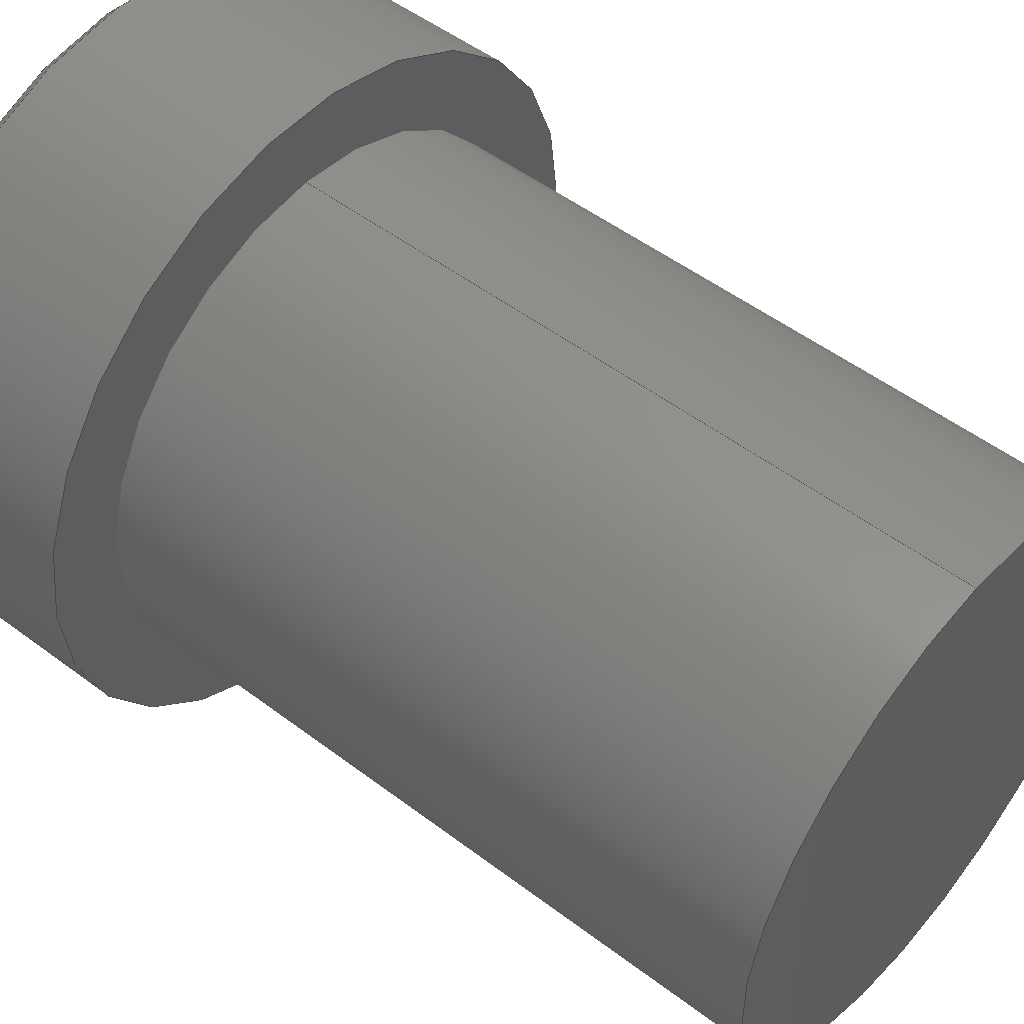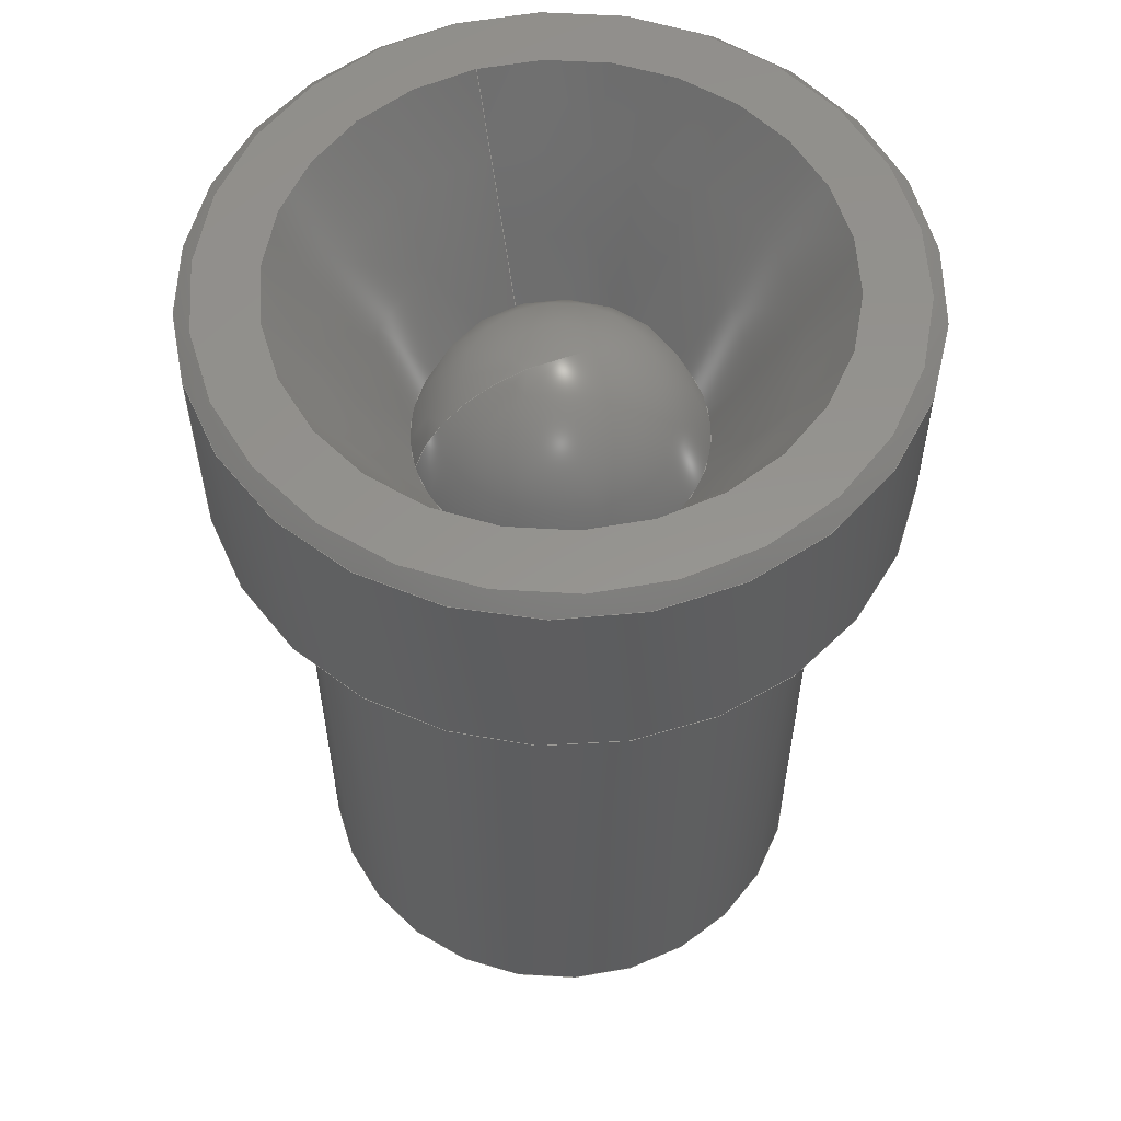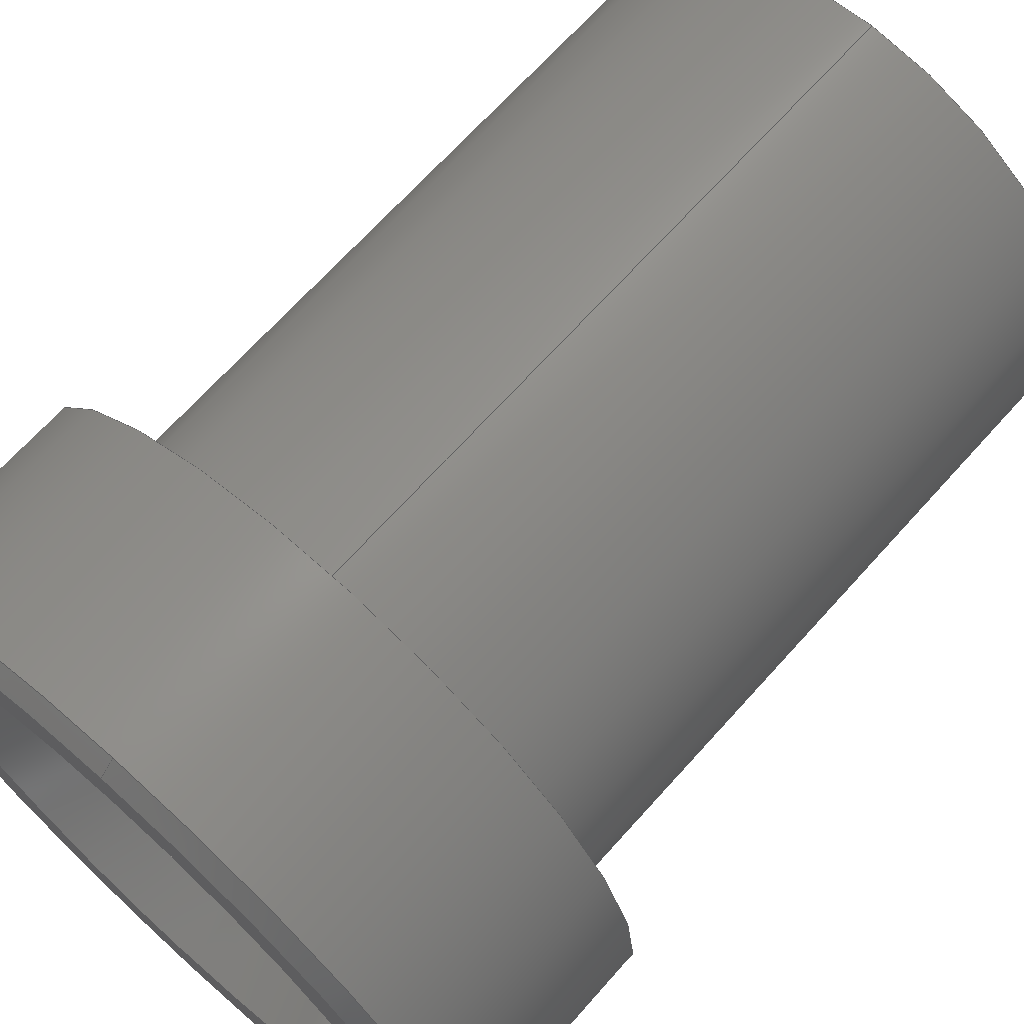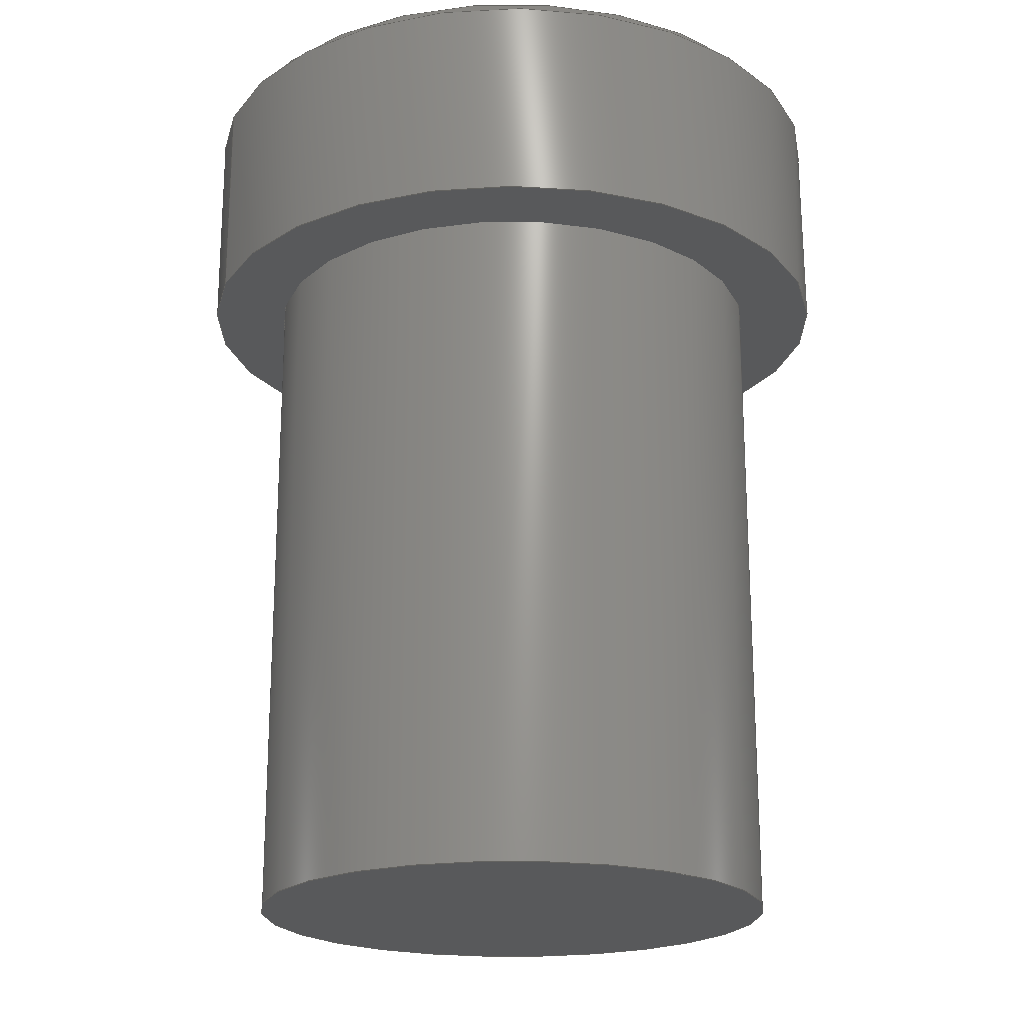
<metadata>
{"format":"step","ext":"step","renderer":"f3d","projection":"perspective","resolution":1024,"background":"white","views":[{"elev":50.8,"azim":129.7,"up":"+Y"},{"elev":57.1,"azim":-17.3,"up":"+Z"},{"elev":68.8,"azim":42.0,"up":"+Y"},{"elev":-20.7,"azim":-20.5,"up":"+Z"}]}
</metadata>
<code>
ISO-10303-21;
DATA;
#1=MECHANICAL_DESIGN_GEOMETRIC_PRESENTATION_REPRESENTATION('',(#18,#19),
#241);
#2=SHAPE_REPRESENTATION_RELATIONSHIP('SRR','None',#248,#3);
#3=ADVANCED_BREP_SHAPE_REPRESENTATION('',(#20,#21),#240);
#4=CYLINDRICAL_SURFACE('',#151,4.5);
#5=CYLINDRICAL_SURFACE('',#155,3.5);
#6=LINE('',#220,#10);
#7=LINE('',#227,#11);
#8=LINE('',#230,#12);
#9=LINE('',#236,#13);
#10=VECTOR('',#177,4.4);
#11=VECTOR('',#186,2.7);
#12=VECTOR('',#191,4.5);
#13=VECTOR('',#200,3.5);
#14=CONICAL_SURFACE('',#144,4.4,0.7854);
#15=CONICAL_SURFACE('',#148,2.7,0.49);
#16=FACE_BOUND('',#36,.T.);
#17=FACE_BOUND('',#41,.T.);
#18=STYLED_ITEM('',(#258),#20);
#19=STYLED_ITEM('',(#259),#21);
#20=MANIFOLD_SOLID_BREP('\X2\30DC30C730A3\X0\6',#122);
#21=MANIFOLD_SOLID_BREP('\X2\30DC30C730A3\X0\7',#123);
#22=SPHERICAL_SURFACE('',#139,1.953);
#23=FACE_OUTER_BOUND('',#33,.T.);
#24=FACE_OUTER_BOUND('',#34,.T.);
#25=FACE_OUTER_BOUND('',#35,.T.);
#26=FACE_OUTER_BOUND('',#37,.T.);
#27=FACE_OUTER_BOUND('',#38,.T.);
#28=FACE_OUTER_BOUND('',#39,.T.);
#29=FACE_OUTER_BOUND('',#40,.T.);
#30=FACE_OUTER_BOUND('',#42,.T.);
#31=FACE_OUTER_BOUND('',#43,.T.);
#32=FACE_OUTER_BOUND('',#44,.T.);
#33=EDGE_LOOP('',(#79));
#34=EDGE_LOOP('',(#80,#81,#82));
#35=EDGE_LOOP('',(#83));
#36=EDGE_LOOP('',(#84));
#37=EDGE_LOOP('',(#85,#86,#87,#88,#89));
#38=EDGE_LOOP('',(#90,#91,#92,#93));
#39=EDGE_LOOP('',(#94,#95,#96,#97,#98));
#40=EDGE_LOOP('',(#99));
#41=EDGE_LOOP('',(#100));
#42=EDGE_LOOP('',(#101));
#43=EDGE_LOOP('',(#102,#103,#104,#105));
#44=EDGE_LOOP('',(#106));
#45=CIRCLE('',#138,1.9);
#46=CIRCLE('',#140,1.953);
#47=CIRCLE('',#142,4.5);
#48=CIRCLE('',#143,3.5);
#49=CIRCLE('',#145,4.5);
#50=CIRCLE('',#146,4.3);
#51=CIRCLE('',#147,4.5);
#52=CIRCLE('',#149,1.9);
#53=CIRCLE('',#150,3.5);
#54=CIRCLE('',#154,3.5);
#55=VERTEX_POINT('',#205);
#56=VERTEX_POINT('',#208);
#57=VERTEX_POINT('',#211);
#58=VERTEX_POINT('',#213);
#59=VERTEX_POINT('',#216);
#60=VERTEX_POINT('',#217);
#61=VERTEX_POINT('',#219);
#62=VERTEX_POINT('',#224);
#63=VERTEX_POINT('',#226);
#64=VERTEX_POINT('',#233);
#65=EDGE_CURVE('',#55,#55,#45,.T.);
#66=EDGE_CURVE('',#56,#55,#46,.T.);
#67=EDGE_CURVE('',#57,#57,#47,.T.);
#68=EDGE_CURVE('',#58,#58,#48,.T.);
#69=EDGE_CURVE('',#59,#60,#49,.T.);
#70=EDGE_CURVE('',#59,#61,#6,.T.);
#71=EDGE_CURVE('',#61,#61,#50,.T.);
#72=EDGE_CURVE('',#60,#59,#51,.T.);
#73=EDGE_CURVE('',#62,#62,#52,.T.);
#74=EDGE_CURVE('',#62,#63,#7,.T.);
#75=EDGE_CURVE('',#63,#63,#53,.T.);
#76=EDGE_CURVE('',#60,#57,#8,.T.);
#77=EDGE_CURVE('',#64,#64,#54,.T.);
#78=EDGE_CURVE('',#58,#64,#9,.T.);
#79=ORIENTED_EDGE('',*,*,#65,.F.);
#80=ORIENTED_EDGE('',*,*,#65,.T.);
#81=ORIENTED_EDGE('',*,*,#66,.F.);
#82=ORIENTED_EDGE('',*,*,#66,.T.);
#83=ORIENTED_EDGE('',*,*,#67,.F.);
#84=ORIENTED_EDGE('',*,*,#68,.T.);
#85=ORIENTED_EDGE('',*,*,#69,.F.);
#86=ORIENTED_EDGE('',*,*,#70,.T.);
#87=ORIENTED_EDGE('',*,*,#71,.F.);
#88=ORIENTED_EDGE('',*,*,#70,.F.);
#89=ORIENTED_EDGE('',*,*,#72,.F.);
#90=ORIENTED_EDGE('',*,*,#73,.F.);
#91=ORIENTED_EDGE('',*,*,#74,.T.);
#92=ORIENTED_EDGE('',*,*,#75,.F.);
#93=ORIENTED_EDGE('',*,*,#74,.F.);
#94=ORIENTED_EDGE('',*,*,#69,.T.);
#95=ORIENTED_EDGE('',*,*,#76,.T.);
#96=ORIENTED_EDGE('',*,*,#67,.T.);
#97=ORIENTED_EDGE('',*,*,#76,.F.);
#98=ORIENTED_EDGE('',*,*,#72,.T.);
#99=ORIENTED_EDGE('',*,*,#71,.T.);
#100=ORIENTED_EDGE('',*,*,#75,.T.);
#101=ORIENTED_EDGE('',*,*,#77,.F.);
#102=ORIENTED_EDGE('',*,*,#68,.F.);
#103=ORIENTED_EDGE('',*,*,#78,.T.);
#104=ORIENTED_EDGE('',*,*,#77,.T.);
#105=ORIENTED_EDGE('',*,*,#78,.F.);
#106=ORIENTED_EDGE('',*,*,#73,.T.);
#107=PLANE('',#137);
#108=PLANE('',#141);
#109=PLANE('',#152);
#110=PLANE('',#153);
#111=PLANE('',#156);
#112=ADVANCED_FACE('',(#23),#107,.T.);
#113=ADVANCED_FACE('',(#24),#22,.T.);
#114=ADVANCED_FACE('',(#25,#16),#108,.F.);
#115=ADVANCED_FACE('',(#26),#14,.T.);
#116=ADVANCED_FACE('',(#27),#15,.F.);
#117=ADVANCED_FACE('',(#28),#4,.T.);
#118=ADVANCED_FACE('',(#29,#17),#109,.T.);
#119=ADVANCED_FACE('',(#30),#110,.T.);
#120=ADVANCED_FACE('',(#31),#5,.T.);
#121=ADVANCED_FACE('',(#32),#111,.T.);
#122=CLOSED_SHELL('',(#112,#113));
#123=CLOSED_SHELL('',(#114,#115,#116,#117,#118,#119,#120,#121));
#124=DERIVED_UNIT_ELEMENT(#126,1);
#125=DERIVED_UNIT_ELEMENT(#243,-3);
#126=(
MASS_UNIT()
NAMED_UNIT(*)
SI_UNIT(.KILO.,.GRAM.)
);
#127=DERIVED_UNIT((#124,#125));
#128=MEASURE_REPRESENTATION_ITEM('density measure',
POSITIVE_RATIO_MEASURE(7850),#127);
#129=PROPERTY_DEFINITION_REPRESENTATION(#134,#131);
#130=PROPERTY_DEFINITION_REPRESENTATION(#135,#132);
#131=REPRESENTATION('material name',(#133),#240);
#132=REPRESENTATION('density',(#128),#240);
#133=DESCRIPTIVE_REPRESENTATION_ITEM('\X2\92FC\X0\','\X2\92FC\X0\');
#134=PROPERTY_DEFINITION('material property','material name',#250);
#135=PROPERTY_DEFINITION('material property','density of part',#250);
#136=AXIS2_PLACEMENT_3D('',#203,#157,#158);
#137=AXIS2_PLACEMENT_3D('',#204,#159,#160);
#138=AXIS2_PLACEMENT_3D('',#206,#161,#162);
#139=AXIS2_PLACEMENT_3D('',#207,#163,#164);
#140=AXIS2_PLACEMENT_3D('',#209,#165,#166);
#141=AXIS2_PLACEMENT_3D('',#210,#167,#168);
#142=AXIS2_PLACEMENT_3D('',#212,#169,#170);
#143=AXIS2_PLACEMENT_3D('',#214,#171,#172);
#144=AXIS2_PLACEMENT_3D('',#215,#173,#174);
#145=AXIS2_PLACEMENT_3D('',#218,#175,#176);
#146=AXIS2_PLACEMENT_3D('',#221,#178,#179);
#147=AXIS2_PLACEMENT_3D('',#222,#180,#181);
#148=AXIS2_PLACEMENT_3D('',#223,#182,#183);
#149=AXIS2_PLACEMENT_3D('',#225,#184,#185);
#150=AXIS2_PLACEMENT_3D('',#228,#187,#188);
#151=AXIS2_PLACEMENT_3D('',#229,#189,#190);
#152=AXIS2_PLACEMENT_3D('',#231,#192,#193);
#153=AXIS2_PLACEMENT_3D('',#232,#194,#195);
#154=AXIS2_PLACEMENT_3D('',#234,#196,#197);
#155=AXIS2_PLACEMENT_3D('',#235,#198,#199);
#156=AXIS2_PLACEMENT_3D('',#237,#201,#202);
#157=DIRECTION('axis',(0,0,1));
#158=DIRECTION('refdir',(1,0,0));
#159=DIRECTION('center_axis',(0,3.238e-16,-1));
#160=DIRECTION('ref_axis',(-1,0,0));
#161=DIRECTION('center_axis',(0,-3.238e-16,1));
#162=DIRECTION('ref_axis',(1,0,0));
#163=DIRECTION('center_axis',(6.123e-17,0,1));
#164=DIRECTION('ref_axis',(1,0,0));
#165=DIRECTION('center_axis',(1.225e-16,-1,0));
#166=DIRECTION('ref_axis',(-1,-1.225e-16,0));
#167=DIRECTION('center_axis',(0,0,1));
#168=DIRECTION('ref_axis',(1,0,0));
#169=DIRECTION('center_axis',(0,0,1));
#170=DIRECTION('ref_axis',(1,0,0));
#171=DIRECTION('center_axis',(0,0,1));
#172=DIRECTION('ref_axis',(1,0,0));
#173=DIRECTION('center_axis',(0,0,-1));
#174=DIRECTION('ref_axis',(0,-1,0));
#175=DIRECTION('center_axis',(0,0,-1));
#176=DIRECTION('ref_axis',(1,0,0));
#177=DIRECTION('',(8.66e-17,-0.7071,0.7071));
#178=DIRECTION('center_axis',(0,0,1));
#179=DIRECTION('ref_axis',(0,-1,0));
#180=DIRECTION('center_axis',(0,0,-1));
#181=DIRECTION('ref_axis',(1,0,0));
#182=DIRECTION('center_axis',(0,0,1));
#183=DIRECTION('ref_axis',(0,-1,0));
#184=DIRECTION('center_axis',(0,0,1));
#185=DIRECTION('ref_axis',(0,-1,0));
#186=DIRECTION('',(-5.763e-17,0.4706,0.8824));
#187=DIRECTION('center_axis',(0,0,-1));
#188=DIRECTION('ref_axis',(0,-1,0));
#189=DIRECTION('center_axis',(0,0,1));
#190=DIRECTION('ref_axis',(1,0,0));
#191=DIRECTION('',(0,0,-1));
#192=DIRECTION('center_axis',(0,0,1));
#193=DIRECTION('ref_axis',(1,0,0));
#194=DIRECTION('center_axis',(0,0,-1));
#195=DIRECTION('ref_axis',(-1,0,0));
#196=DIRECTION('center_axis',(0,0,1));
#197=DIRECTION('ref_axis',(1,0,0));
#198=DIRECTION('center_axis',(0,0,1));
#199=DIRECTION('ref_axis',(0,-1,0));
#200=DIRECTION('',(0,0,-1));
#201=DIRECTION('center_axis',(0,0,1));
#202=DIRECTION('ref_axis',(1,0,0));
#203=CARTESIAN_POINT('',(0,0,0));
#204=CARTESIAN_POINT('Origin',(0,-1.9,0));
#205=CARTESIAN_POINT('',(-1.9,-5.102e-16,5.551e-16));
#206=CARTESIAN_POINT('Origin',(0,1.849e-31,5.551e-16));
#207=CARTESIAN_POINT('Origin',(0,-2.776e-16,-0.4533));
#208=CARTESIAN_POINT('',(-1.196e-16,-2.776e-16,1.5));
#209=CARTESIAN_POINT('Origin',(0,-2.776e-16,-0.4533));
#210=CARTESIAN_POINT('Origin',(0,0,0));
#211=CARTESIAN_POINT('',(-4.5,-5.511e-16,0));
#212=CARTESIAN_POINT('Origin',(0,0,0));
#213=CARTESIAN_POINT('',(-4.286e-16,3.5,0));
#214=CARTESIAN_POINT('Origin',(0,0,0));
#215=CARTESIAN_POINT('Origin',(0,0,2.9));
#216=CARTESIAN_POINT('',(-5.511e-16,4.5,2.8));
#217=CARTESIAN_POINT('',(-4.5,-5.511e-16,2.8));
#218=CARTESIAN_POINT('Origin',(0,0,2.8));
#219=CARTESIAN_POINT('',(-5.266e-16,4.3,3));
#220=CARTESIAN_POINT('',(-5.388e-16,4.4,2.9));
#221=CARTESIAN_POINT('Origin',(0,0,3));
#222=CARTESIAN_POINT('Origin',(0,0,2.8));
#223=CARTESIAN_POINT('Origin',(0,0,1.5));
#224=CARTESIAN_POINT('',(-2.327e-16,1.9,0));
#225=CARTESIAN_POINT('Origin',(0,0,0));
#226=CARTESIAN_POINT('',(-4.286e-16,3.5,3));
#227=CARTESIAN_POINT('',(-3.307e-16,2.7,1.5));
#228=CARTESIAN_POINT('Origin',(0,0,3));
#229=CARTESIAN_POINT('Origin',(0,0,0));
#230=CARTESIAN_POINT('',(-4.5,-5.511e-16,0));
#231=CARTESIAN_POINT('Origin',(0,0,3));
#232=CARTESIAN_POINT('Origin',(0,-3.5,-9));
#233=CARTESIAN_POINT('',(-4.286e-16,3.5,-9));
#234=CARTESIAN_POINT('Origin',(0,0,-9));
#235=CARTESIAN_POINT('Origin',(0,0,-4.5));
#236=CARTESIAN_POINT('',(-4.286e-16,3.5,-4.5));
#237=CARTESIAN_POINT('Origin',(0,0,0));
#238=UNCERTAINTY_MEASURE_WITH_UNIT(LENGTH_MEASURE(0.01),#242,
'DISTANCE_ACCURACY_VALUE',
'Maximum model space distance between geometric entities at asserted c
onnectivities');
#239=UNCERTAINTY_MEASURE_WITH_UNIT(LENGTH_MEASURE(0.01),#242,
'DISTANCE_ACCURACY_VALUE',
'Maximum model space distance between geometric entities at asserted c
onnectivities');
#240=(
GEOMETRIC_REPRESENTATION_CONTEXT(3)
GLOBAL_UNCERTAINTY_ASSIGNED_CONTEXT((#238))
GLOBAL_UNIT_ASSIGNED_CONTEXT((#242,#244,#245))
REPRESENTATION_CONTEXT('','3D')
);
#241=(
GEOMETRIC_REPRESENTATION_CONTEXT(3)
GLOBAL_UNCERTAINTY_ASSIGNED_CONTEXT((#239))
GLOBAL_UNIT_ASSIGNED_CONTEXT((#242,#244,#245))
REPRESENTATION_CONTEXT('','3D')
);
#242=(
LENGTH_UNIT()
NAMED_UNIT(*)
SI_UNIT(.MILLI.,.METRE.)
);
#243=(
LENGTH_UNIT()
NAMED_UNIT(*)
SI_UNIT($,.METRE.)
);
#244=(
NAMED_UNIT(*)
PLANE_ANGLE_UNIT()
SI_UNIT($,.RADIAN.)
);
#245=(
NAMED_UNIT(*)
SI_UNIT($,.STERADIAN.)
SOLID_ANGLE_UNIT()
);
#246=SHAPE_DEFINITION_REPRESENTATION(#247,#248);
#247=PRODUCT_DEFINITION_SHAPE('',$,#250);
#248=SHAPE_REPRESENTATION('',(#136),#240);
#249=PRODUCT_DEFINITION_CONTEXT('part definition',#254,'design');
#250=PRODUCT_DEFINITION('LED_Bracket','LED_Bracket v2',#251,#249);
#251=PRODUCT_DEFINITION_FORMATION('',$,#256);
#252=PRODUCT_RELATED_PRODUCT_CATEGORY('LED_Bracket v2','LED_Bracket v2',
(#256));
#253=APPLICATION_PROTOCOL_DEFINITION('international standard',
'automotive_design',2009,#254);
#254=APPLICATION_CONTEXT(
'Core Data for Automotive Mechanical Design Process');
#255=PRODUCT_CONTEXT('part definition',#254,'mechanical');
#256=PRODUCT('LED_Bracket','LED_Bracket v2',$,(#255));
#257=PRESENTATION_STYLE_ASSIGNMENT((#260));
#258=PRESENTATION_STYLE_ASSIGNMENT((#261));
#259=PRESENTATION_STYLE_ASSIGNMENT((#262));
#260=SURFACE_STYLE_USAGE(.BOTH.,#263);
#261=SURFACE_STYLE_USAGE(.BOTH.,#264);
#262=SURFACE_STYLE_USAGE(.BOTH.,#265);
#263=SURFACE_SIDE_STYLE('',(#266));
#264=SURFACE_SIDE_STYLE('',(#267));
#265=SURFACE_SIDE_STYLE('',(#268));
#266=SURFACE_STYLE_FILL_AREA(#269);
#267=SURFACE_STYLE_FILL_AREA(#270);
#268=SURFACE_STYLE_FILL_AREA(#271);
#269=FILL_AREA_STYLE('\X2\92FC\X0\ - \X2\30B530C630F3\X0\',(#272));
#270=FILL_AREA_STYLE('\X2\30ACinfB9\X0\(\X2\8D64\X0\)',(#273));
#271=FILL_AREA_STYLE('\X2\30B930C630F330EC30B992FC\X0\ - \X2\30B530C630F3\X0\',
(#274));
#272=FILL_AREA_STYLE_COLOUR('\X2\92FC\X0\ - \X2\30B530C630F3\X0\',#275);
#273=FILL_AREA_STYLE_COLOUR('\X2\30ACinfB9\X0\(\X2\8D64\X0\)',#276);
#274=FILL_AREA_STYLE_COLOUR('\X2\30B930C630F330EC30B992FC\X0\ - \X2\30B530C630F3\X0\',
#277);
#275=COLOUR_RGB('\X2\92FC\X0\ - \X2\30B530C630F3\X0\',0.6275,
0.6275,0.6275);
#276=COLOUR_RGB('\X2\30ACinfB9\X0\(\X2\8D64\X0\)',0.7686,
0.2078,0.1529);
#277=COLOUR_RGB('\X2\30B930C630F330EC30B992FC\X0\ - \X2\30B530C630F3\X0\',
0.7961,0.7961,0.7961);
ENDSEC;
END-ISO-10303-21;

</code>
